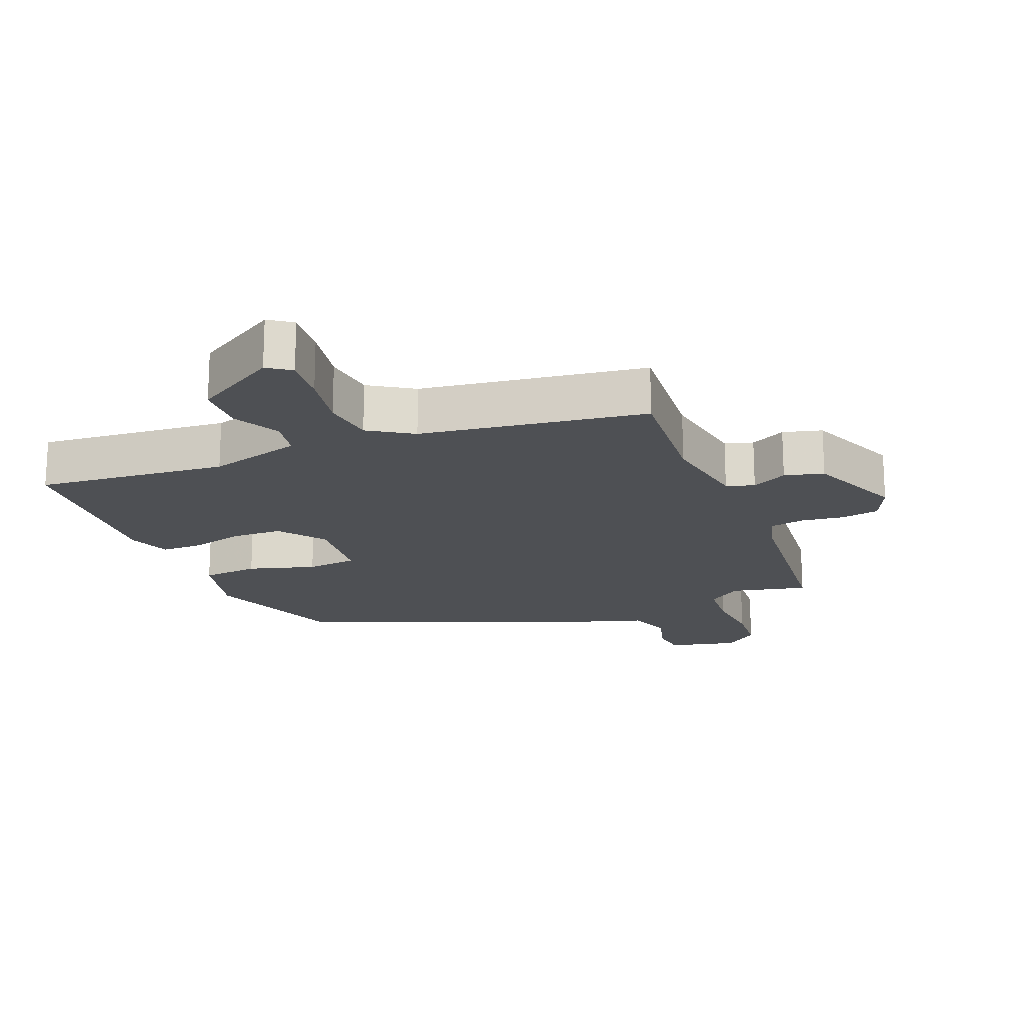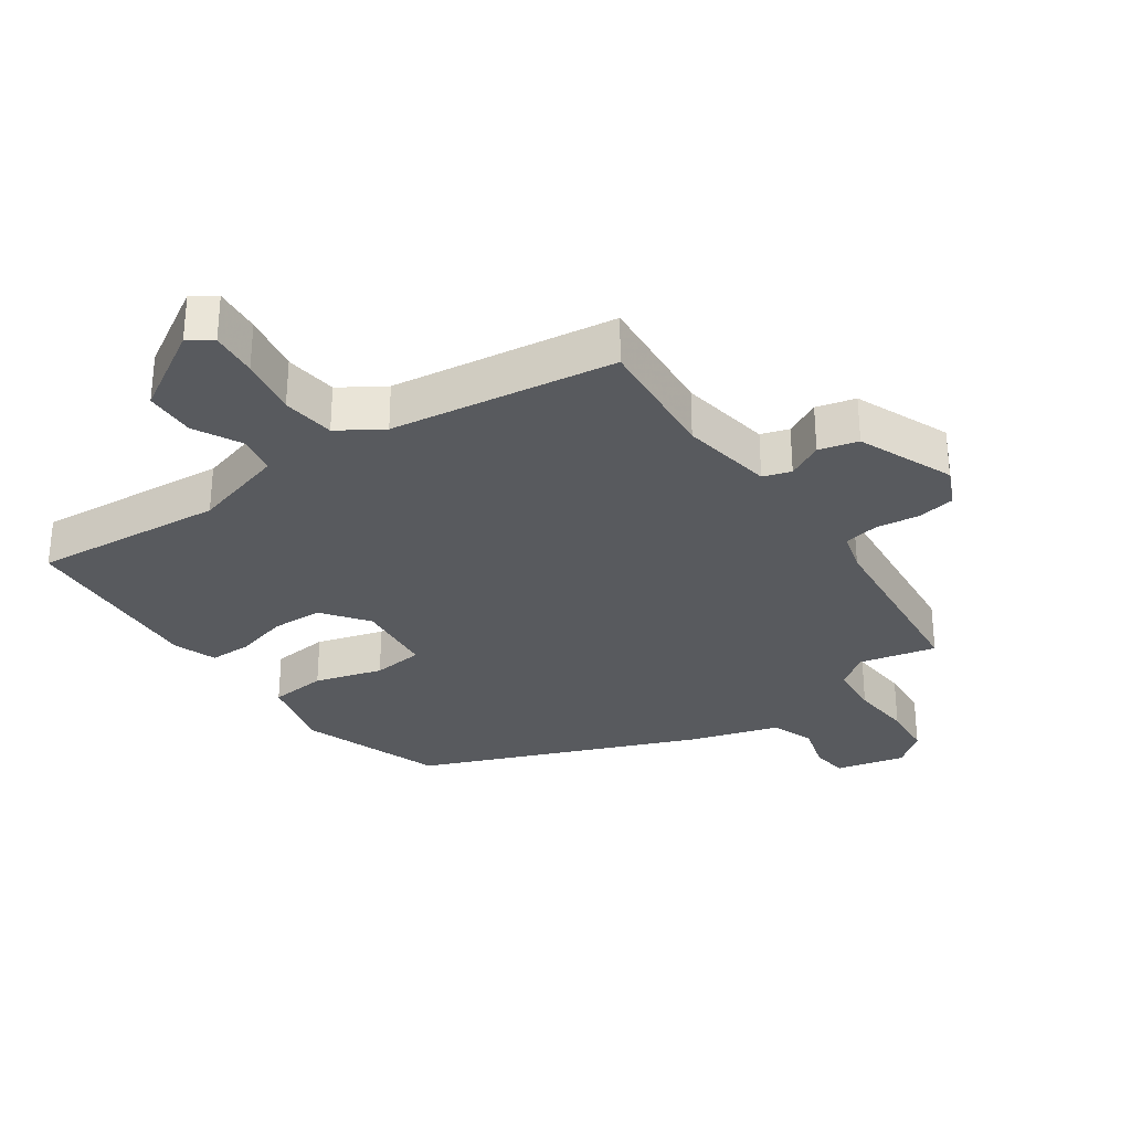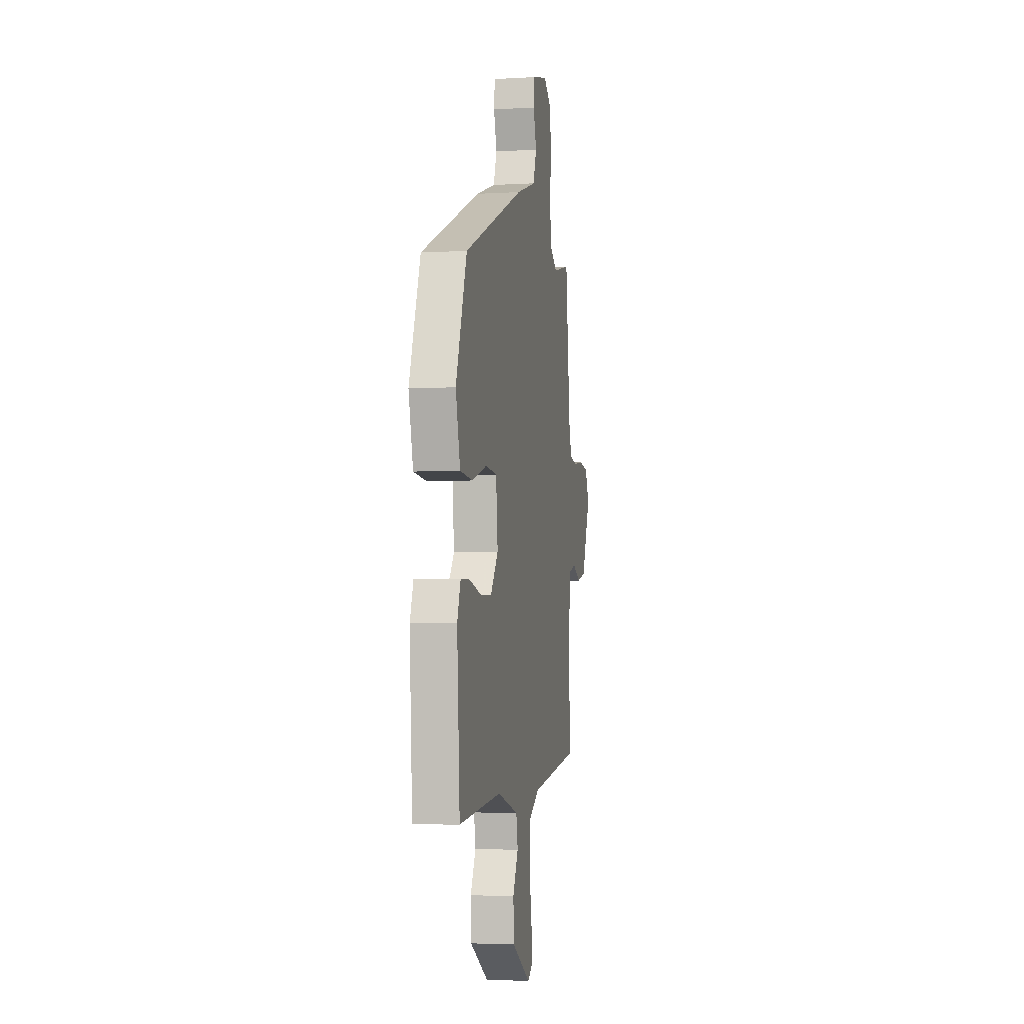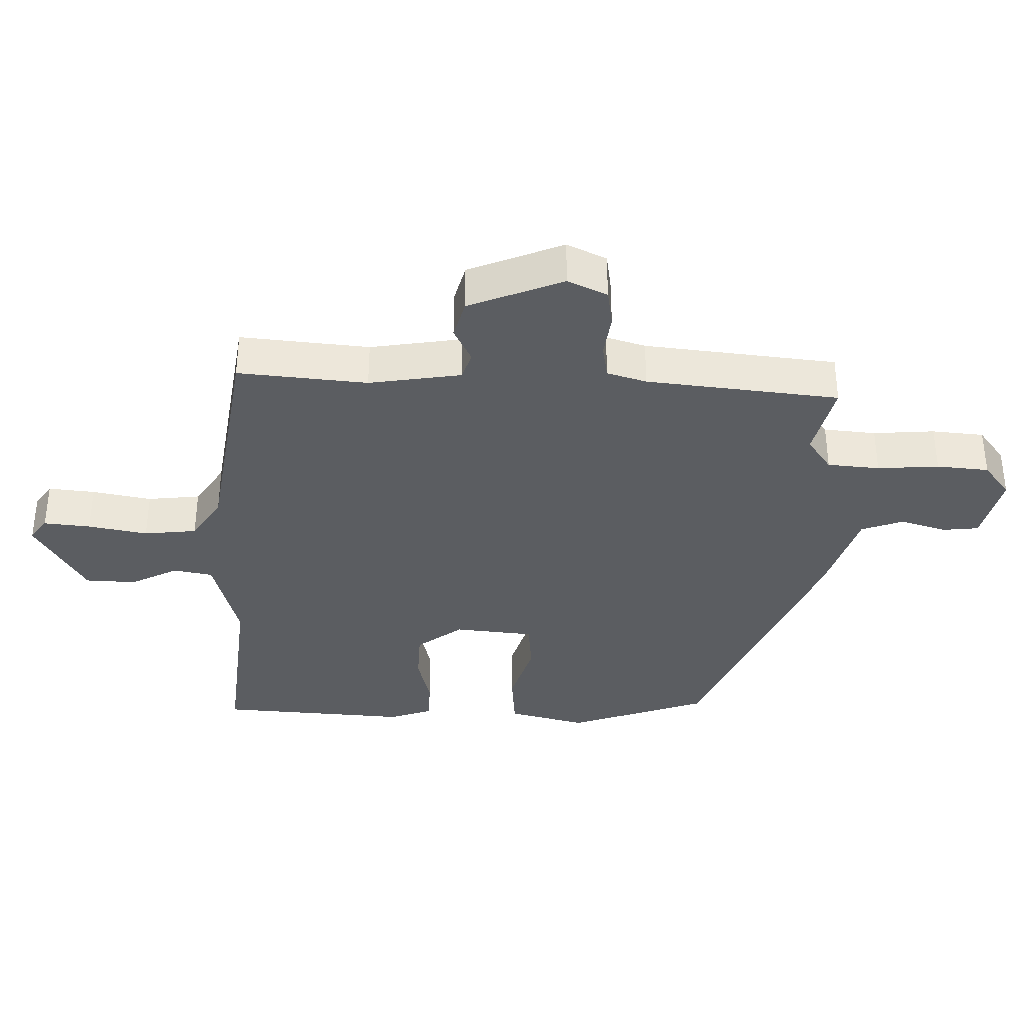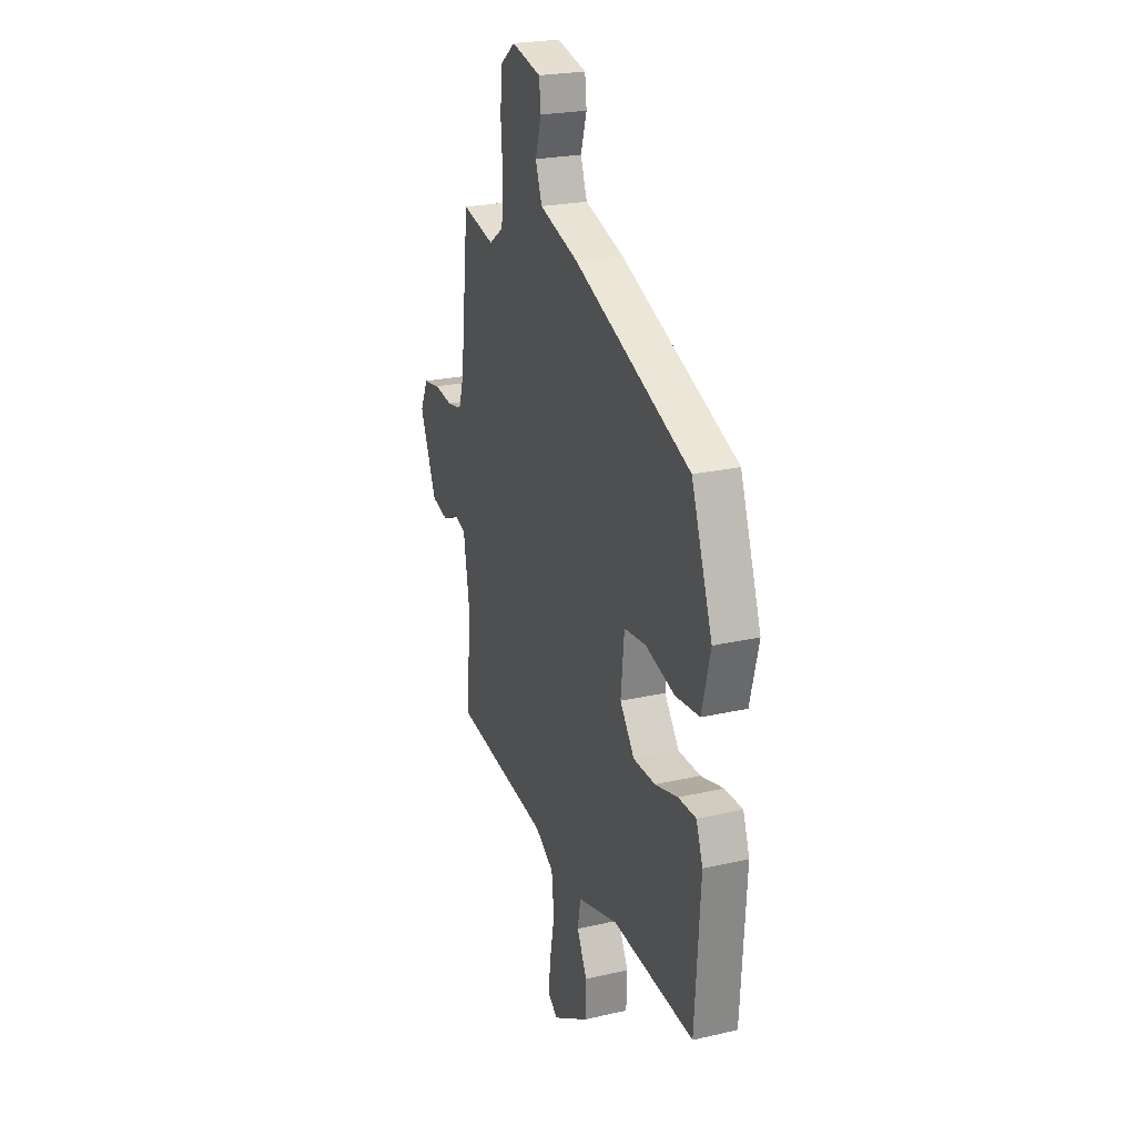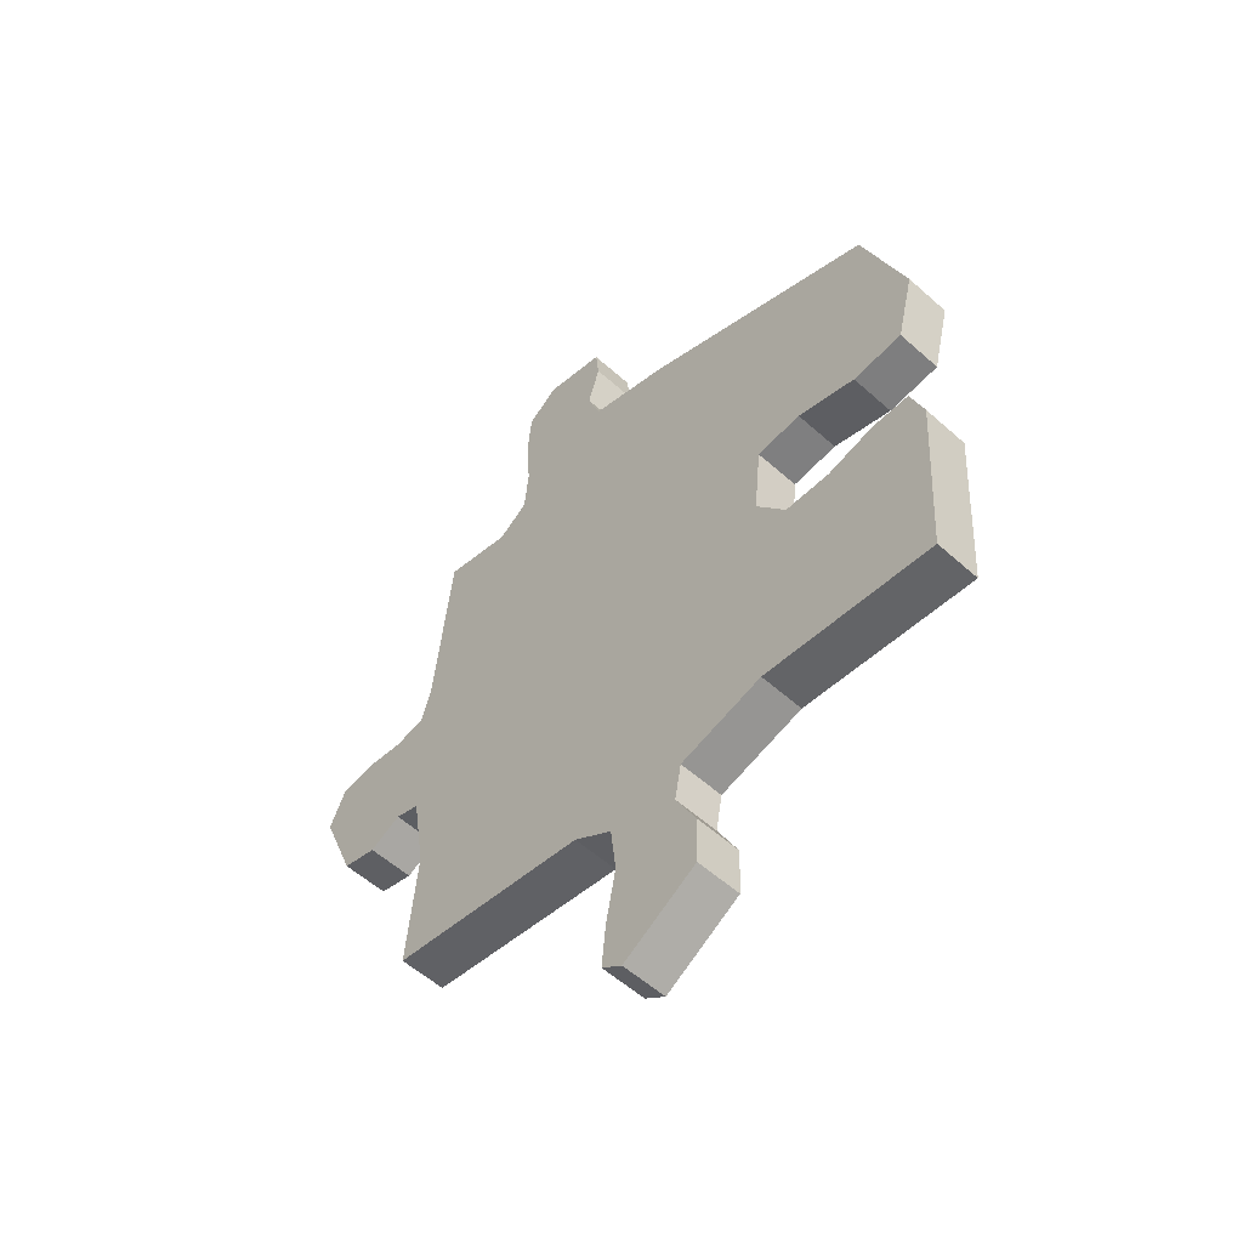
<metadata>
{"format":"obj","ext":"obj","renderer":"f3d","projection":"perspective","resolution":1024,"background":"white","views":[{"elev":-18.7,"azim":-157.5,"up":"+Y"},{"elev":-30.9,"azim":-144.5,"up":"+Y"},{"elev":-4.0,"azim":101.0,"up":"+Z"},{"elev":-36.2,"azim":-91.5,"up":"+Y"},{"elev":23.3,"azim":68.7,"up":"+Z"},{"elev":-55.8,"azim":46.8,"up":"+Z"}]}
</metadata>
<code>
v -0.469 0.07 -0.425
v -0.451 0.07 -0.229
v -0.473 0.07 -0.089
v -0.515 0.07 -0.075
v -0.569 0.07 -0.102
v -0.628 0.07 -0.086
v -0.686 0.07 0.058
v -0.658 0.07 0.118
v -0.6 0.07 0.127
v -0.535 0.07 0.118
v -0.483 0.07 0.127
v -0.465 0.07 0.187
v -0.434 0.07 0.479
v -0.319 0.07 0.451
v -0.268 0.07 0.487
v -0.261 0.07 0.566
v -0.268 0.07 0.659
v -0.261 0.07 0.738
v -0.209 0.07 0.778
v -0.105 0.07 0.752
v -0.099 0.07 0.697
v -0.12 0.07 0.628
v -0.097 0.07 0.564
v 0.039 0.07 0.52
v 0.448 0.07 0.346
v 0.522 0.07 0.134
v 0.492 0.07 0.016
v 0.406 0.07 0.009
v 0.305 0.07 0.04
v 0.228 0.07 0.033
v 0.216 0.07 -0.087
v 0.267 0.07 -0.156
v 0.344 0.07 -0.159
v 0.424 0.07 -0.139
v 0.487 0.07 -0.14
v 0.51 0.07 -0.205
v 0.491 0.07 -0.493
v 0.203 0.07 -0.464
v 0.061 0.07 -0.503
v 0.05 0.07 -0.563
v 0.086 0.07 -0.634
v 0.083 0.07 -0.711
v -0.044 0.07 -0.786
v -0.079 0.07 -0.761
v -0.072 0.07 -0.69
v -0.055 0.07 -0.6
v -0.064 0.07 -0.52
v -0.13 0.07 -0.477
v -0.469 0 -0.425
v -0.451 0 -0.229
v -0.473 0 -0.089
v -0.515 0 -0.075
v -0.569 0 -0.102
v -0.628 0 -0.086
v -0.686 0 0.058
v -0.658 0 0.118
v -0.6 0 0.127
v -0.535 0 0.118
v -0.483 0 0.127
v -0.465 0 0.187
v -0.434 0 0.479
v -0.319 0 0.451
v -0.268 0 0.487
v -0.261 0 0.566
v -0.268 0 0.659
v -0.261 0 0.738
v -0.209 0 0.778
v -0.105 0 0.752
v -0.099 0 0.697
v -0.12 0 0.628
v -0.097 0 0.564
v 0.039 0 0.52
v 0.448 0 0.346
v 0.522 0 0.134
v 0.492 0 0.016
v 0.406 0 0.009
v 0.305 0 0.04
v 0.228 0 0.033
v 0.216 0 -0.087
v 0.267 0 -0.156
v 0.344 0 -0.159
v 0.424 0 -0.139
v 0.487 0 -0.14
v 0.51 0 -0.205
v 0.491 0 -0.493
v 0.203 0 -0.464
v 0.061 0 -0.503
v 0.05 0 -0.563
v 0.086 0 -0.634
v 0.083 0 -0.711
v -0.044 0 -0.786
v -0.079 0 -0.761
v -0.072 0 -0.69
v -0.055 0 -0.6
v -0.064 0 -0.52
v -0.13 0 -0.477
f 43 44 45 46
f 41 42 43 46
f 40 41 46 47
f 39 40 47 48
f 35 36 37 38
f 33 34 35 38
f 32 33 38 39
f 31 32 39 48
f 26 27 28 29
f 26 29 30
f 23 24 25 26
f 23 26 30
f 19 20 21 22
f 19 22 23
f 16 17 18 19
f 15 16 19 23
f 14 15 23 30
f 12 13 14 30
f 7 8 9 10
f 7 10 11
f 4 5 6 7
f 3 4 7 11
f 2 3 11 12
f 48 1 2
f 30 31 48
f 2 12 30 48
f 94 93 92 91
f 94 91 90 89
f 95 94 89 88
f 96 95 88 87
f 86 85 84 83
f 86 83 82 81
f 87 86 81 80
f 96 87 80 79
f 77 76 75 74
f 78 77 74
f 74 73 72 71
f 78 74 71
f 70 69 68 67
f 71 70 67
f 67 66 65 64
f 71 67 64 63
f 78 71 63 62
f 78 62 61 60
f 58 57 56 55
f 59 58 55
f 55 54 53 52
f 59 55 52 51
f 60 59 51 50
f 50 49 96
f 96 79 78
f 96 78 60 50
f 1 49 50 2
f 2 50 51 3
f 3 51 52 4
f 4 52 53 5
f 5 53 54 6
f 6 54 55 7
f 7 55 56 8
f 8 56 57 9
f 9 57 58 10
f 10 58 59 11
f 11 59 60 12
f 12 60 61 13
f 13 61 62 14
f 14 62 63 15
f 15 63 64 16
f 16 64 65 17
f 17 65 66 18
f 18 66 67 19
f 19 67 68 20
f 20 68 69 21
f 21 69 70 22
f 22 70 71 23
f 23 71 72 24
f 24 72 73 25
f 25 73 74 26
f 26 74 75 27
f 27 75 76 28
f 28 76 77 29
f 29 77 78 30
f 30 78 79 31
f 31 79 80 32
f 32 80 81 33
f 33 81 82 34
f 34 82 83 35
f 35 83 84 36
f 36 84 85 37
f 37 85 86 38
f 38 86 87 39
f 39 87 88 40
f 40 88 89 41
f 41 89 90 42
f 42 90 91 43
f 43 91 92 44
f 44 92 93 45
f 45 93 94 46
f 46 94 95 47
f 47 95 96 48
f 48 96 49 1

</code>
